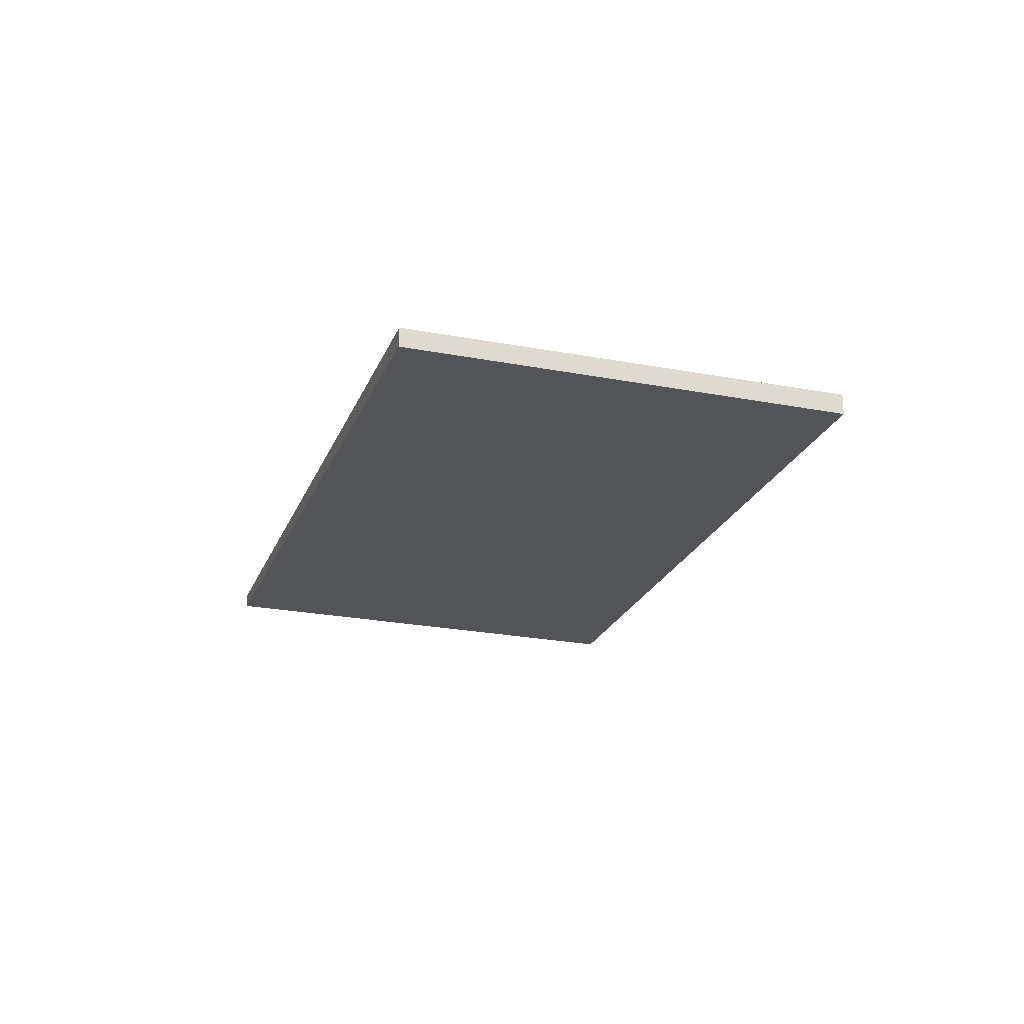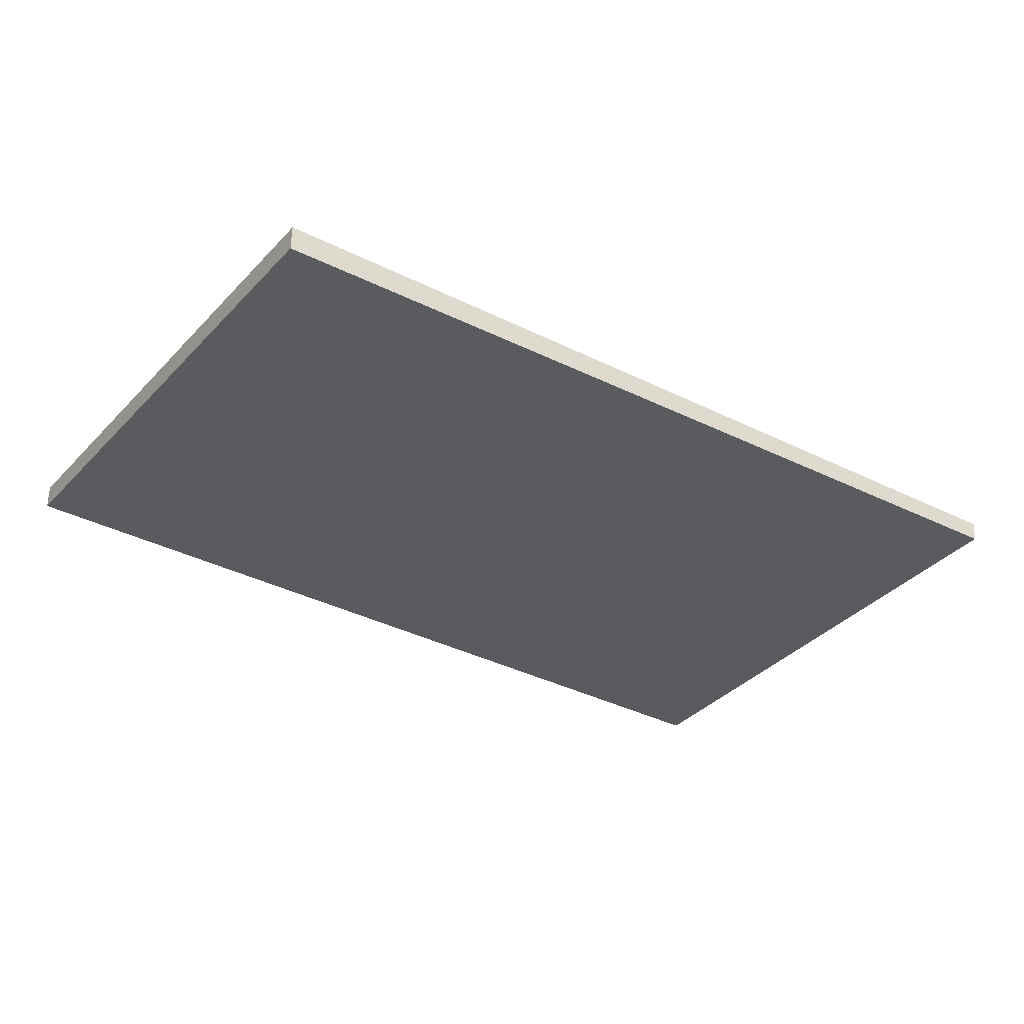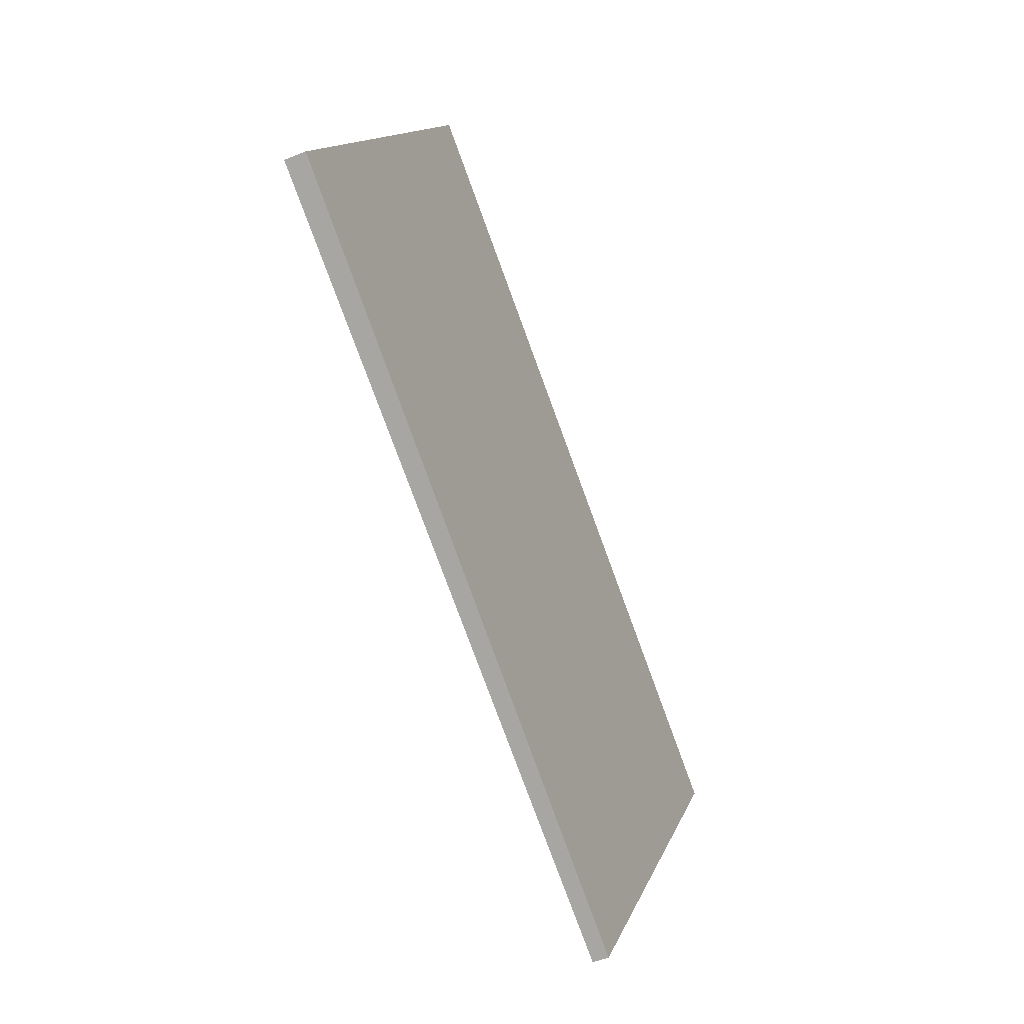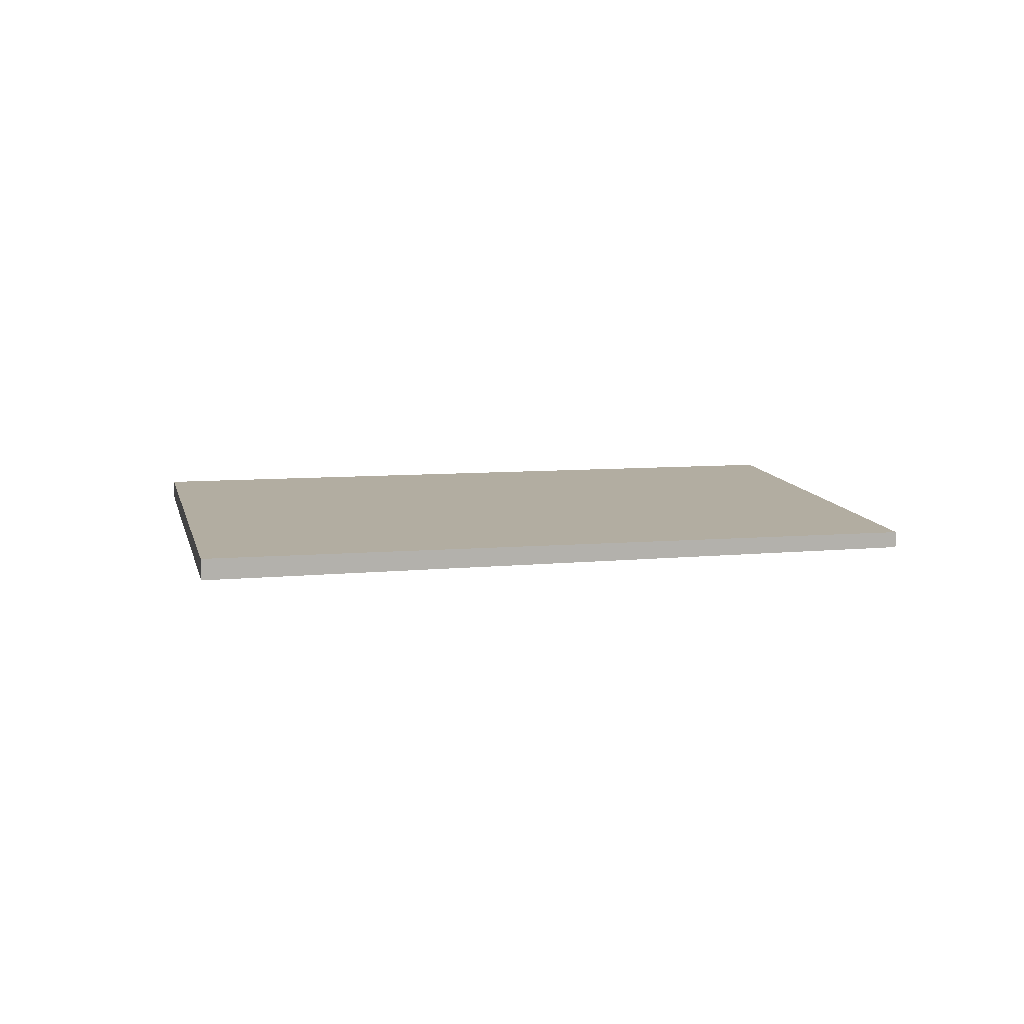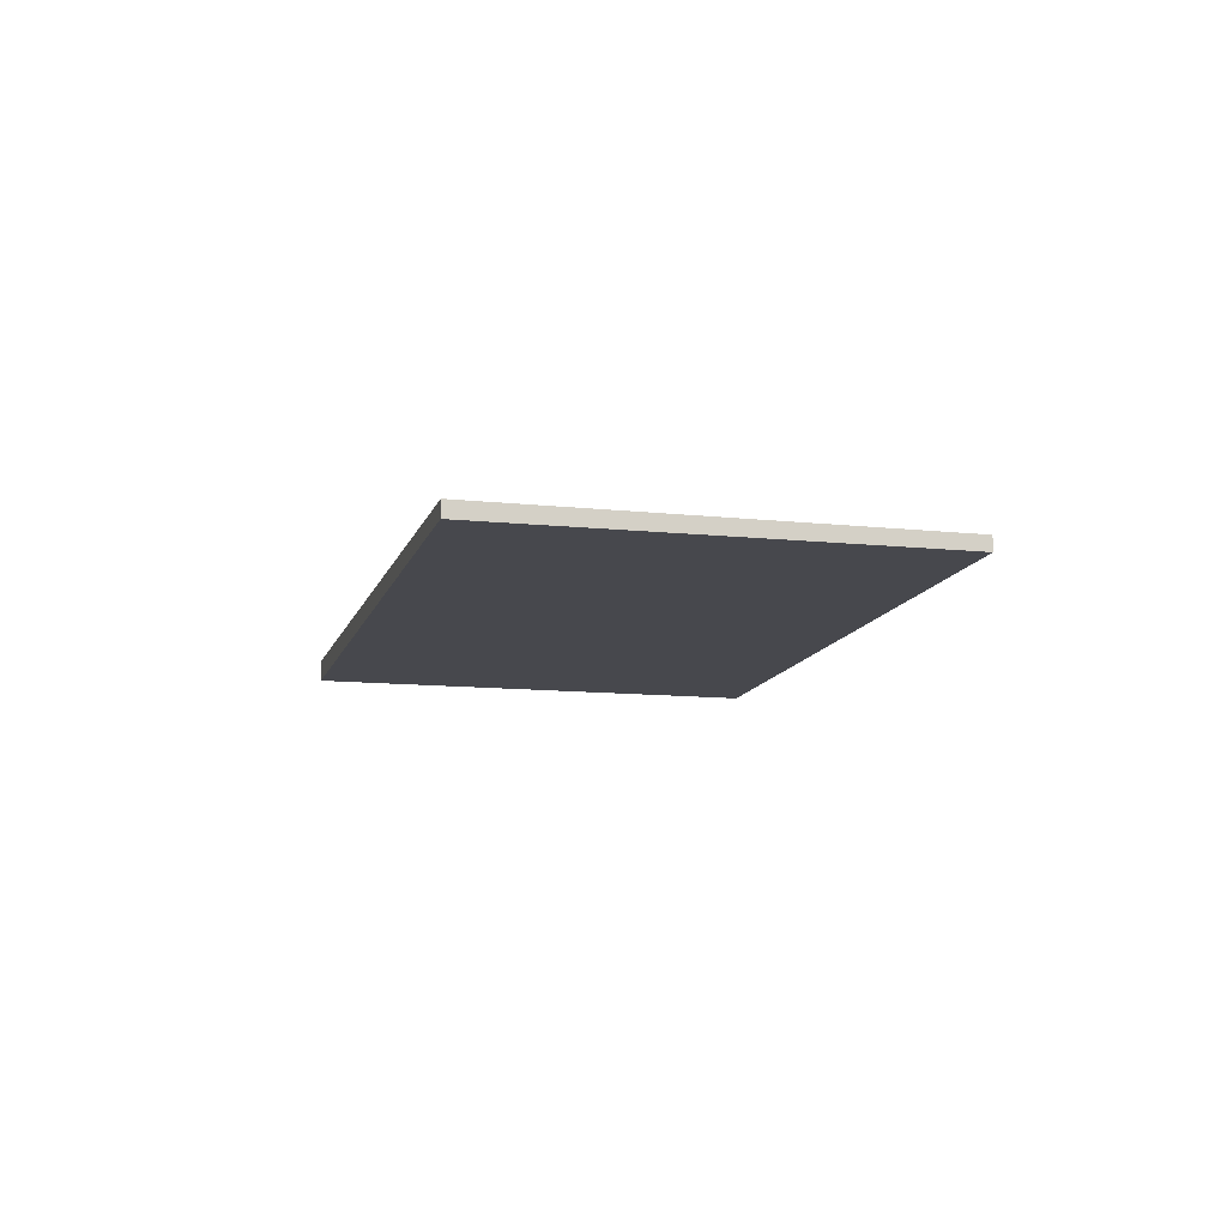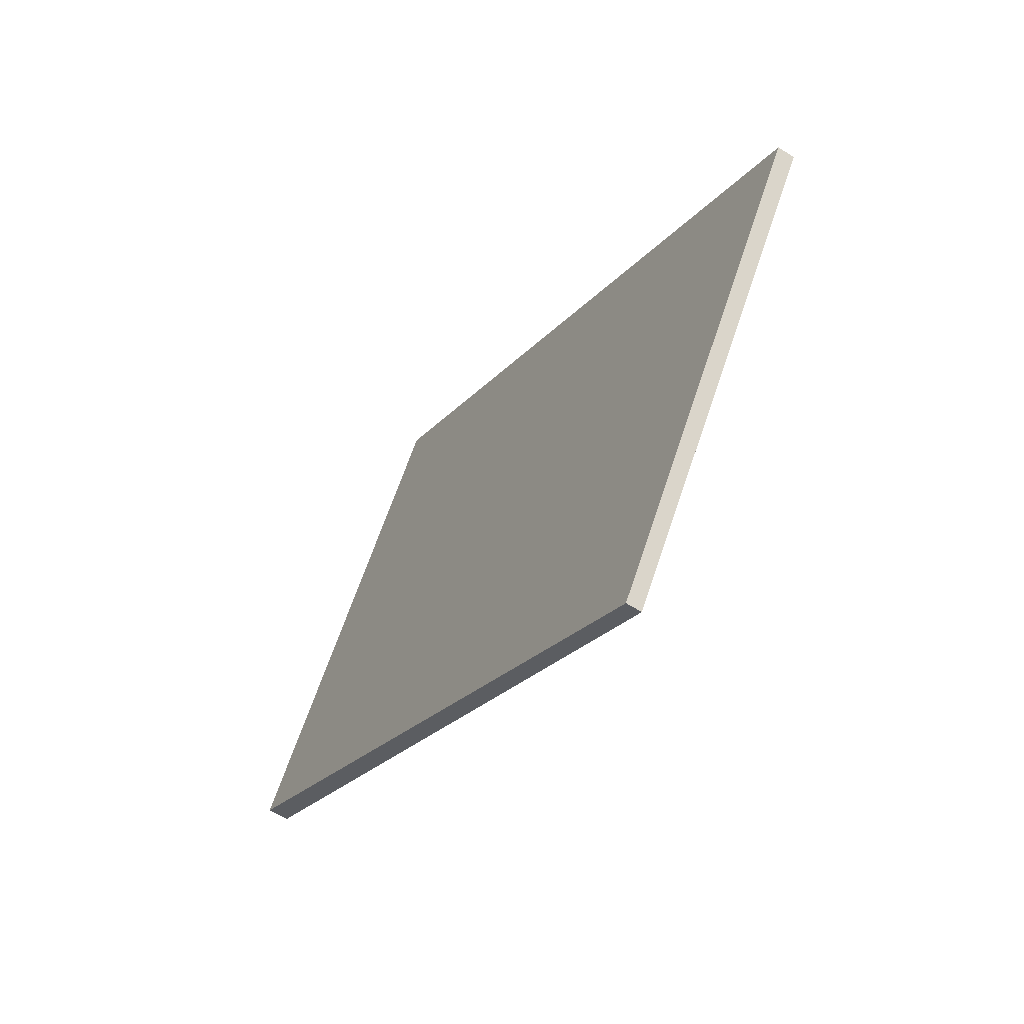
<metadata>
{"format":"obj","ext":"obj","renderer":"f3d","projection":"perspective","resolution":1024,"background":"white","views":[{"elev":-23.2,"azim":105.5,"up":"+Z"},{"elev":57.0,"azim":-178.5,"up":"+Y"},{"elev":-47.0,"azim":114.6,"up":"+Y"},{"elev":10.7,"azim":-159.0,"up":"+Z"},{"elev":-11.8,"azim":-70.3,"up":"+Z"},{"elev":-59.4,"azim":-123.1,"up":"+Y"}]}
</metadata>
<code>
v -1743 -335 0.2104
v -1735 -329.8 0.2806
v -1732 -334.8 0.2618
v -1740 -340 0.1918
v -1735 -329.8 0.2806
v -1743 -335 0.2104
v -1743 -335 2.776e-17
v -1735 -329.8 0
v -1732 -334.8 0.2618
v -1735 -329.8 0.2806
v -1735 -329.8 0
v -1732 -334.8 0
v -1740 -340 0.1918
v -1732 -334.8 0.2618
v -1732 -334.8 0
v -1740 -340 0
v -1743 -335 0.2104
v -1740 -340 0.1918
v -1740 -340 0
v -1743 -335 2.776e-17
v -1743 -335 0
v -1735 -329.8 0
v -1732 -334.8 0
v -1740 -340 0
f 2 3 4 1
f 6 7 8 5
f 10 11 12 9
f 14 15 16 13
f 18 19 20 17
f 22 23 24 21

</code>
